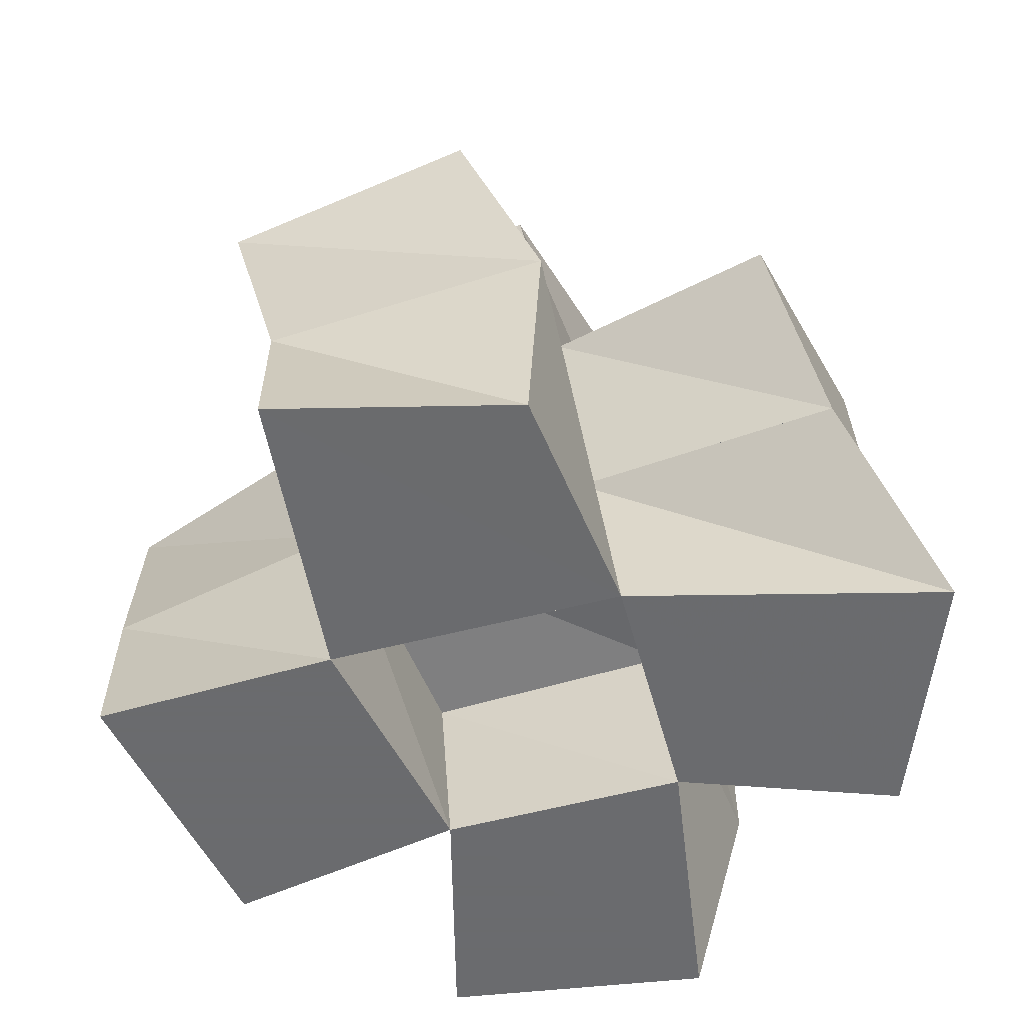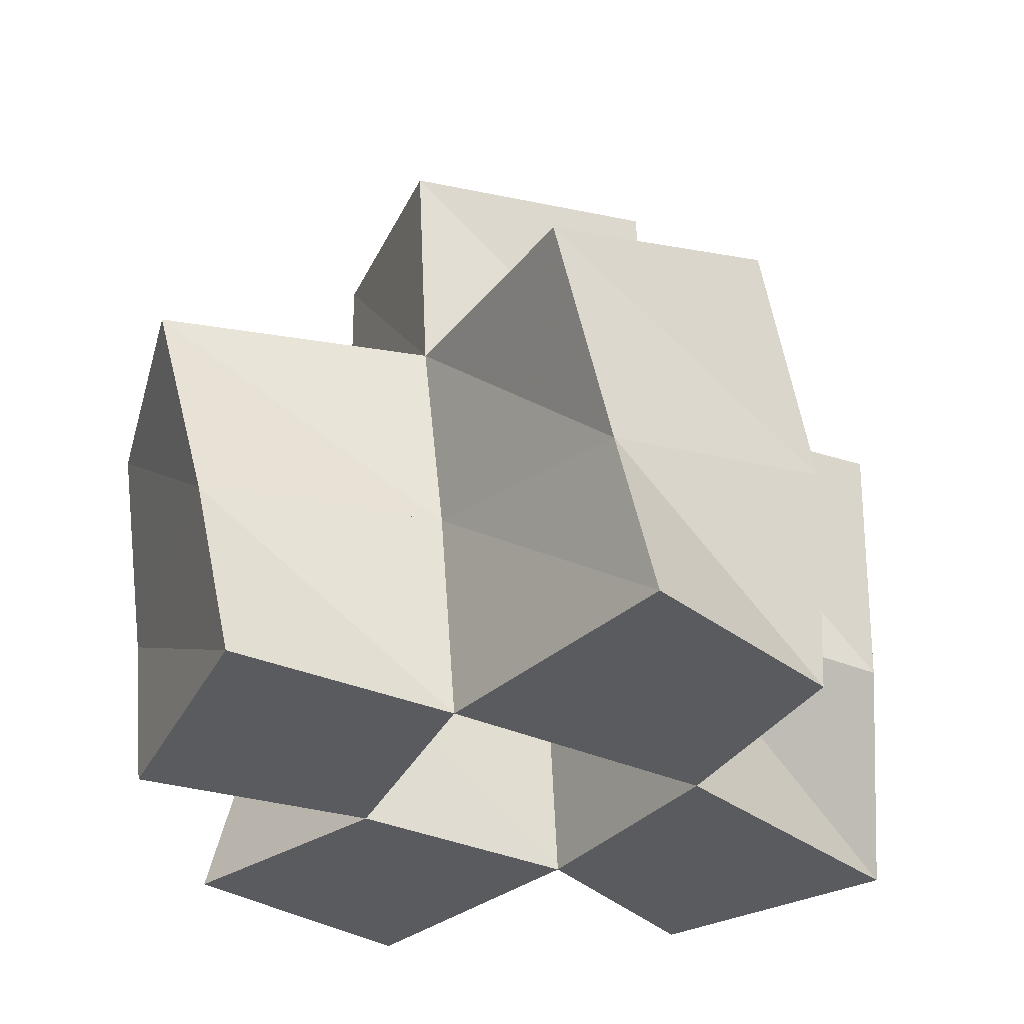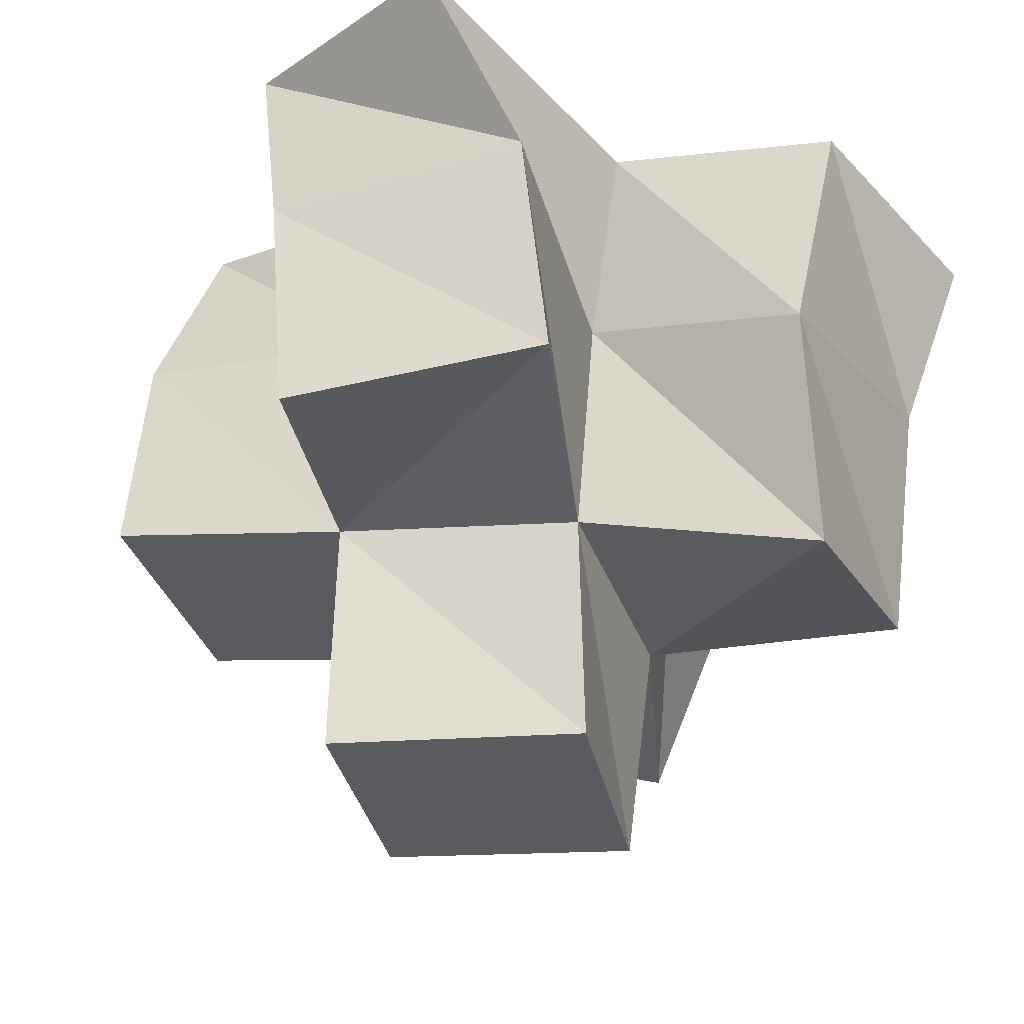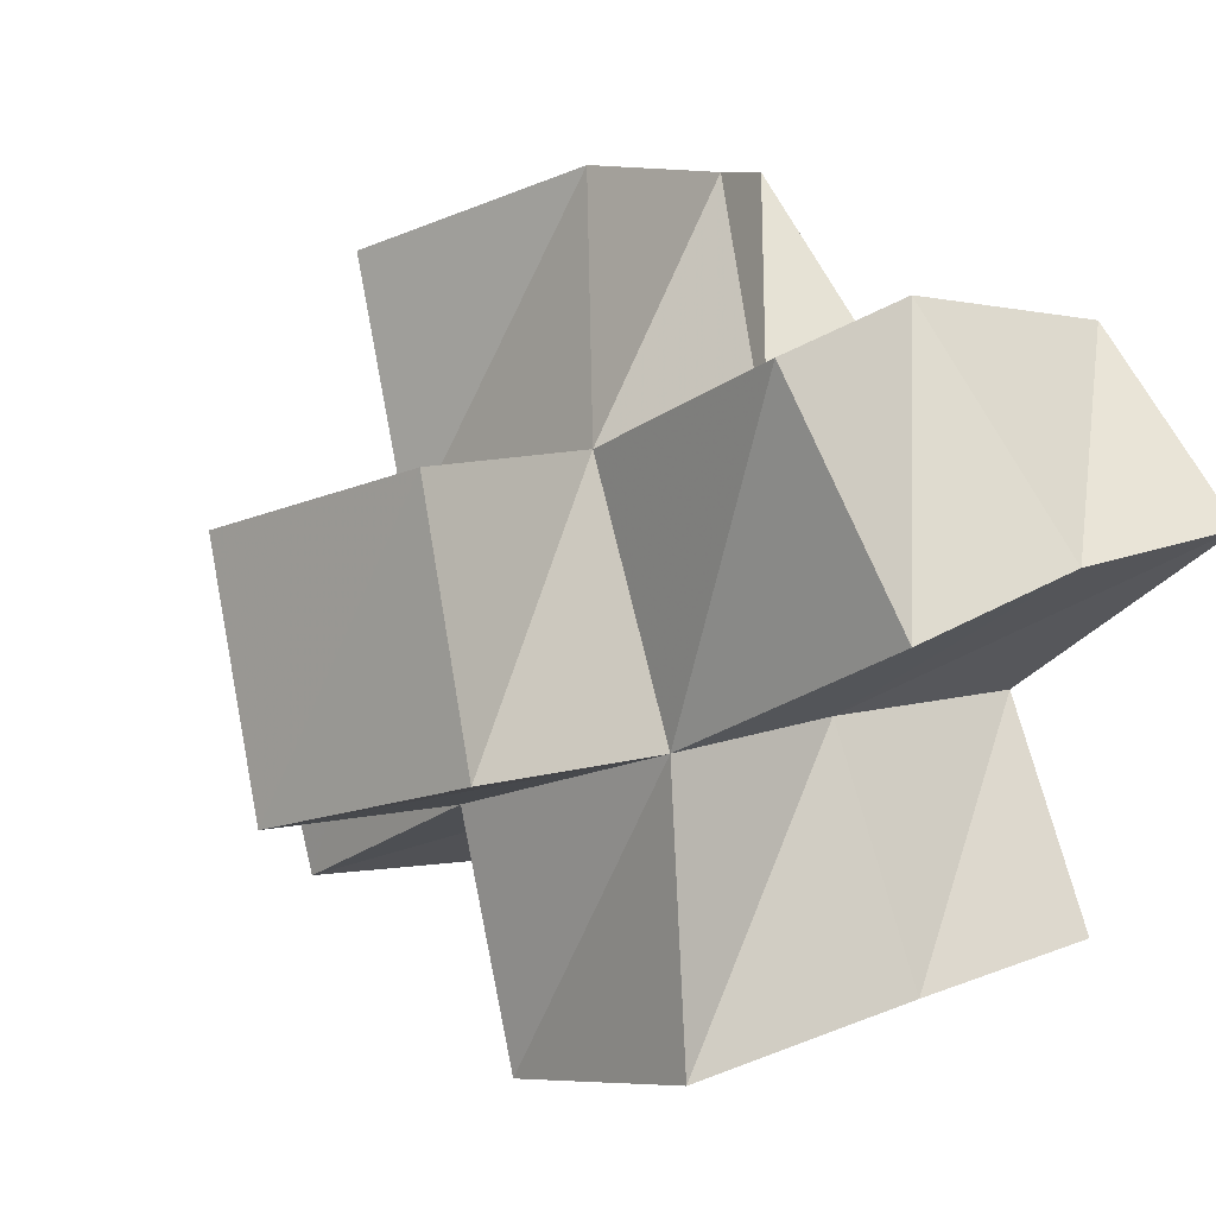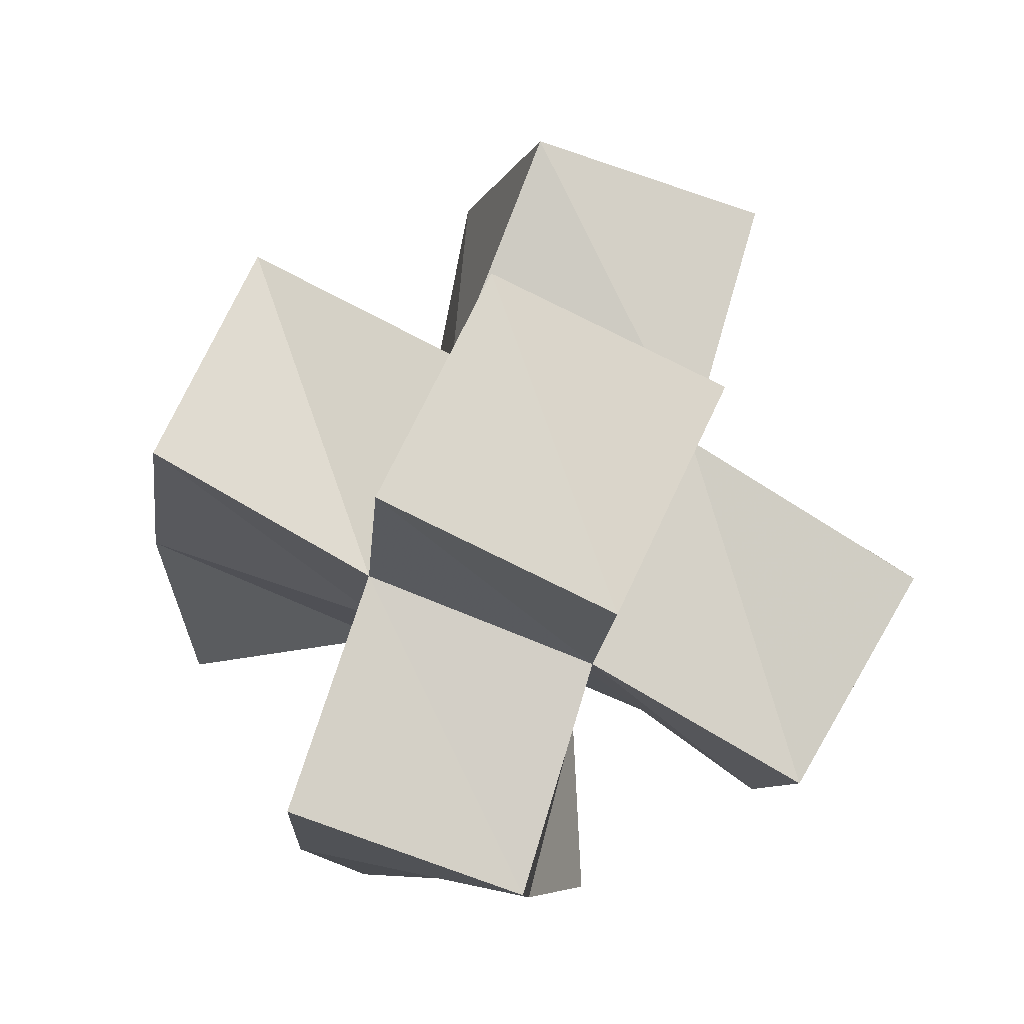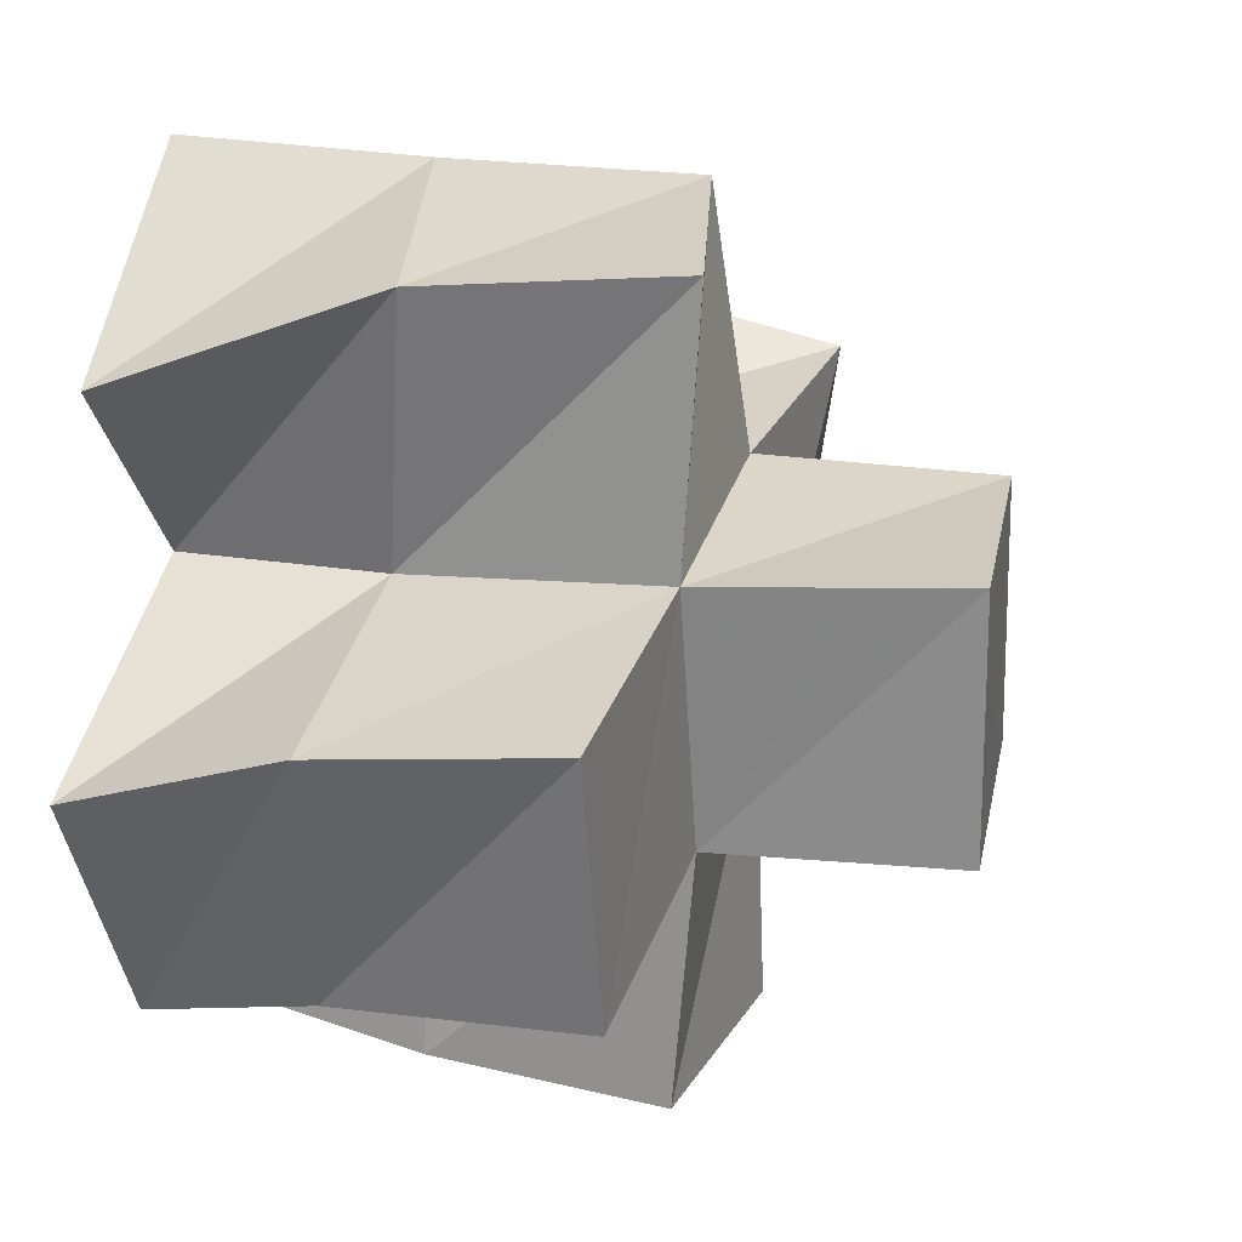
<metadata>
{"format":"obj","ext":"obj","renderer":"f3d","projection":"perspective","resolution":1024,"background":"white","views":[{"elev":-53.3,"azim":-49.1,"up":"+Y"},{"elev":-32.4,"azim":-97.8,"up":"+Y"},{"elev":55.9,"azim":-169.8,"up":"+Z"},{"elev":2.3,"azim":-132.5,"up":"+Z"},{"elev":79.0,"azim":127.4,"up":"+Y"},{"elev":11.7,"azim":106.9,"up":"+Z"}]}
</metadata>
<code>
v 0.5107 0.1 0.1134
v 0.5217 0.1359 0.1104
v 0.5227 0.1 0.1599
v 0.5232 0.1389 0.1561
v 0.4555 0.1 0.1286
v 0.4618 0.1387 0.1213
v 0.4743 0.1 0.1725
v 0.4769 0.1446 0.1697
v 0.5606 0.1 0.1279
v 0.5715 0.1365 0.1357
v 0.5898 0.1 0.1708
v 0.594 0.1424 0.1823
v 0.5425 0.1 0.2028
v 0.5424 0.1391 0.2011
v 0.4987 0.1 0.2242
v 0.4971 0.1404 0.2166
v 0.4238 0.1 0.2026
v 0.4296 0.1354 0.1963
v 0.4544 0.1 0.2393
v 0.4557 0.1482 0.2418
v 0.5745 0.1 0.2338
v 0.5602 0.1476 0.2502
v 0.5387 0.1 0.272
v 0.5129 0.1367 0.2675
v 0.5202 0.1809 0.1046
v 0.5272 0.1871 0.1534
v 0.4717 0.185 0.1109
v 0.4762 0.1844 0.1656
v 0.5735 0.1853 0.1361
v 0.5894 0.1866 0.1847
v 0.5408 0.188 0.2014
v 0.4925 0.187 0.216
v 0.4263 0.1807 0.185
v 0.4448 0.192 0.2297
v 0.5482 0.1937 0.2521
v 0.4998 0.1817 0.2645
v 0.5227 0.2344 0.1528
v 0.533 0.2368 0.2024
v 0.4737 0.2294 0.1633
v 0.4835 0.2315 0.2127
f 1 2 4
f 3 1 4
f 2 6 8
f 4 2 8
f 6 5 7
f 8 6 7
f 5 1 3
f 7 5 3
f 8 7 3
f 4 8 3
f 2 1 5
f 6 2 5
f 9 10 12
f 11 9 12
f 10 4 14
f 12 10 14
f 4 3 13
f 14 4 13
f 3 9 11
f 13 3 11
f 14 13 11
f 12 14 11
f 10 9 3
f 4 10 3
f 7 8 16
f 15 7 16
f 8 18 20
f 16 8 20
f 18 17 19
f 20 18 19
f 17 7 15
f 19 17 15
f 20 19 15
f 16 20 15
f 8 7 17
f 18 8 17
f 13 14 22
f 21 13 22
f 14 16 24
f 22 14 24
f 16 15 23
f 24 16 23
f 15 13 21
f 23 15 21
f 24 23 21
f 22 24 21
f 14 13 15
f 16 14 15
f 2 25 26
f 4 2 26
f 25 27 28
f 26 25 28
f 27 6 8
f 28 27 8
f 6 2 4
f 8 6 4
f 28 8 4
f 26 28 4
f 25 2 6
f 27 25 6
f 10 29 30
f 12 10 30
f 29 26 31
f 30 29 31
f 26 4 14
f 31 26 14
f 4 10 12
f 14 4 12
f 31 14 12
f 30 31 12
f 29 10 4
f 26 29 4
f 8 28 32
f 16 8 32
f 28 33 34
f 32 28 34
f 33 18 20
f 34 33 20
f 18 8 16
f 20 18 16
f 34 20 16
f 32 34 16
f 28 8 18
f 33 28 18
f 14 31 35
f 22 14 35
f 31 32 36
f 35 31 36
f 32 16 24
f 36 32 24
f 16 14 22
f 24 16 22
f 36 24 22
f 35 36 22
f 31 14 16
f 32 31 16
f 4 26 31
f 14 4 31
f 26 28 32
f 31 26 32
f 28 8 16
f 32 28 16
f 8 4 14
f 16 8 14
f 32 16 14
f 31 32 14
f 26 4 8
f 28 26 8
f 26 37 38
f 31 26 38
f 37 39 40
f 38 37 40
f 39 28 32
f 40 39 32
f 28 26 31
f 32 28 31
f 40 32 31
f 38 40 31
f 37 26 28
f 39 37 28

</code>
